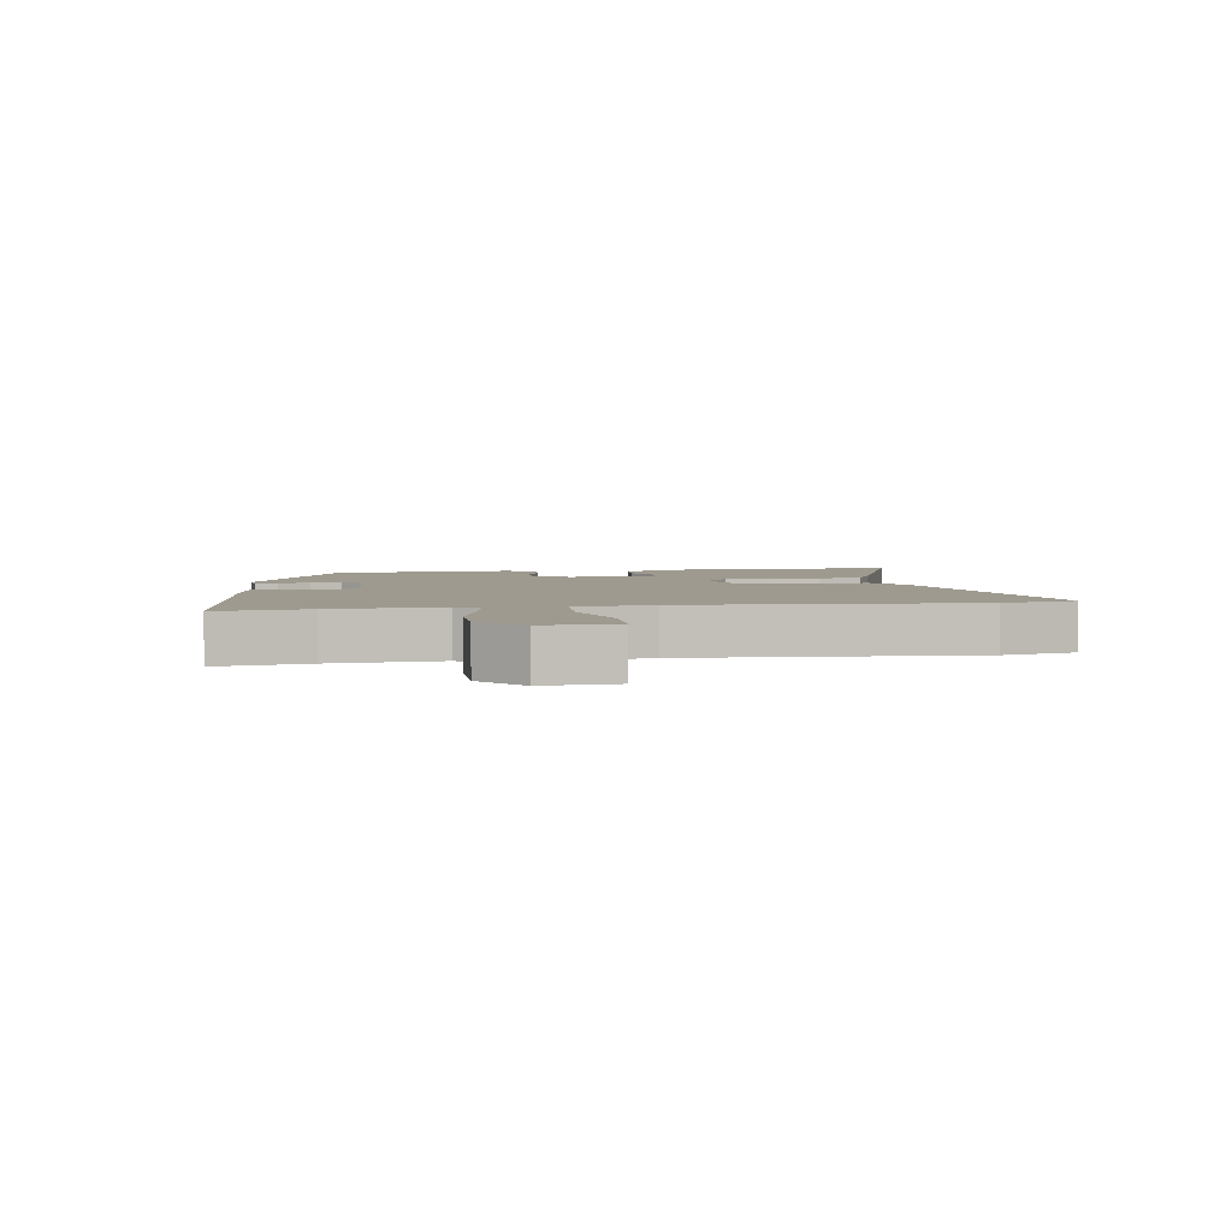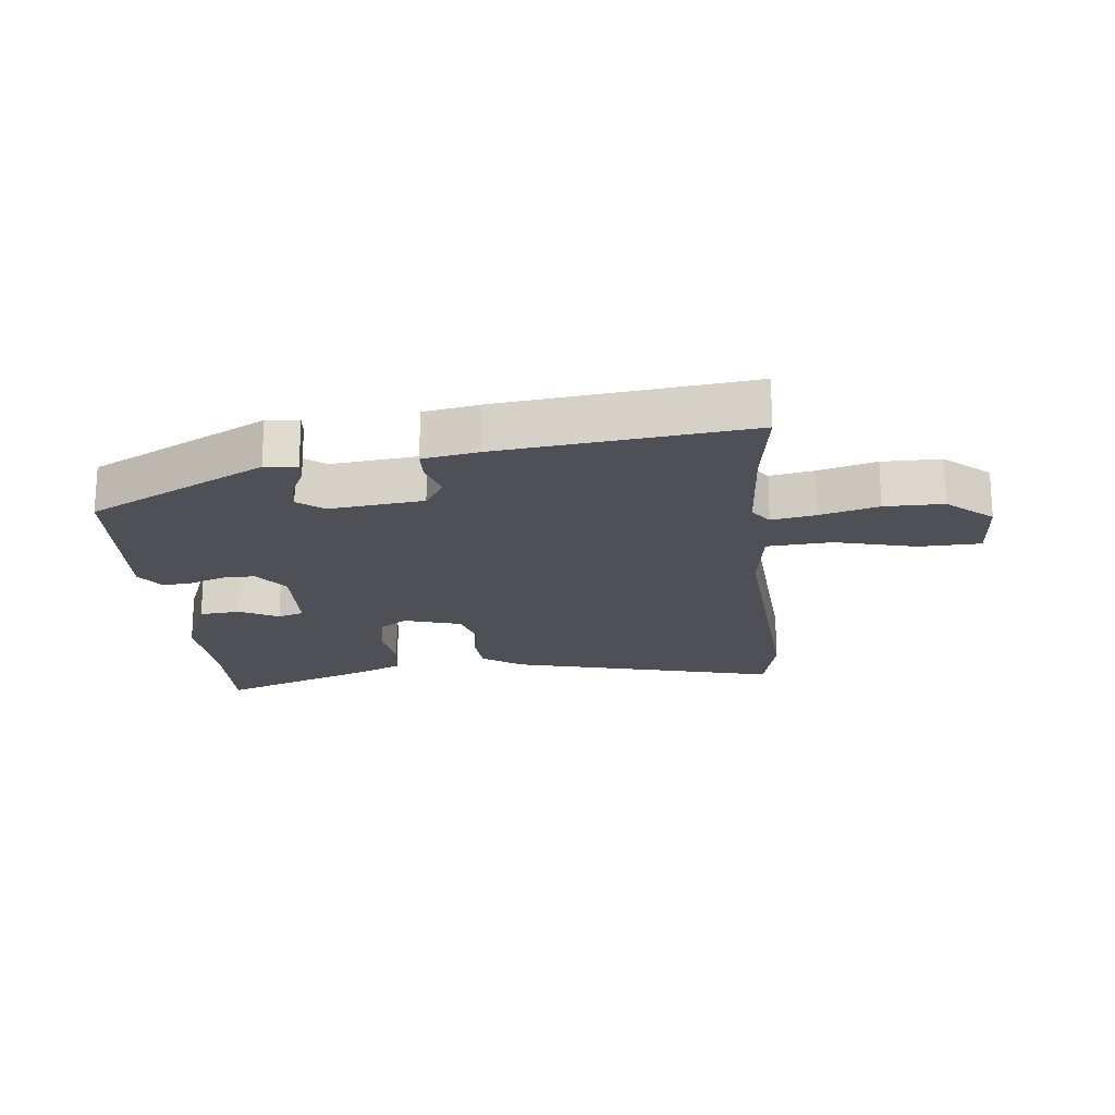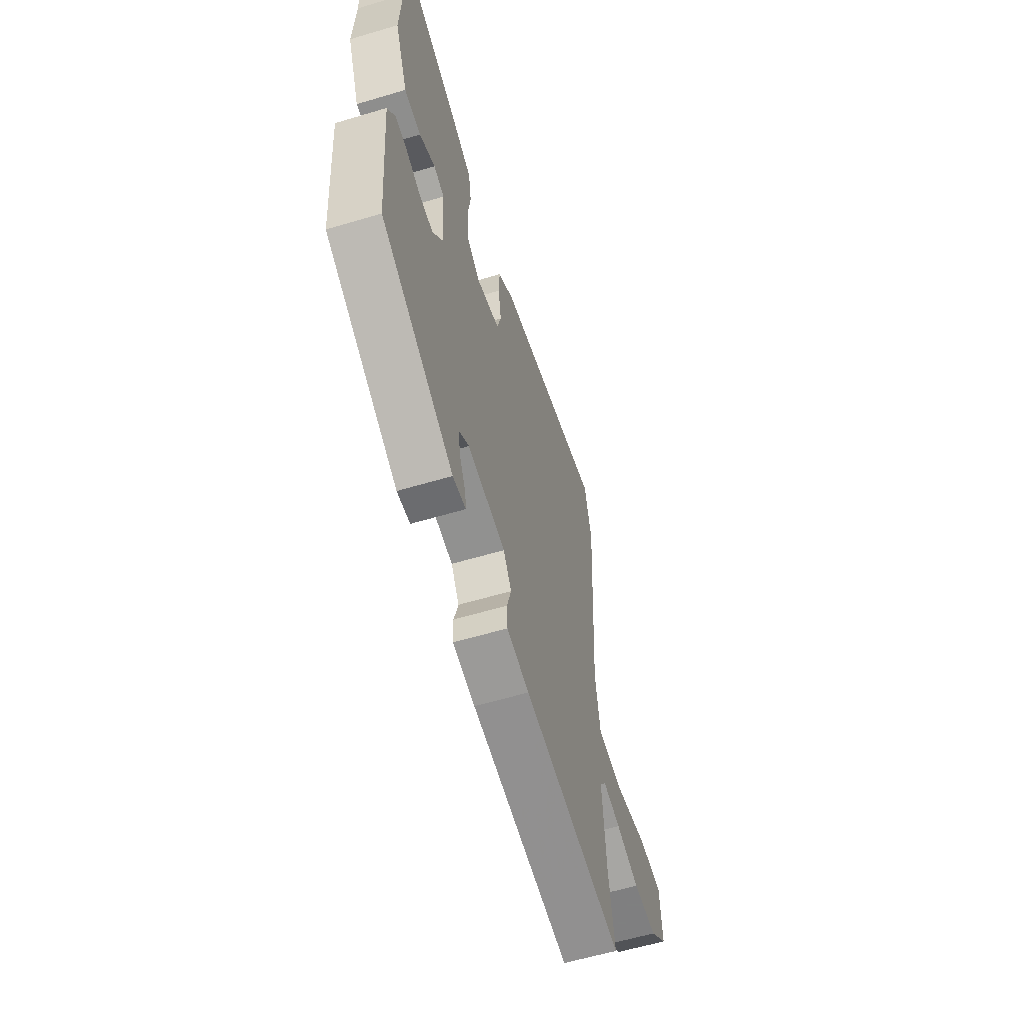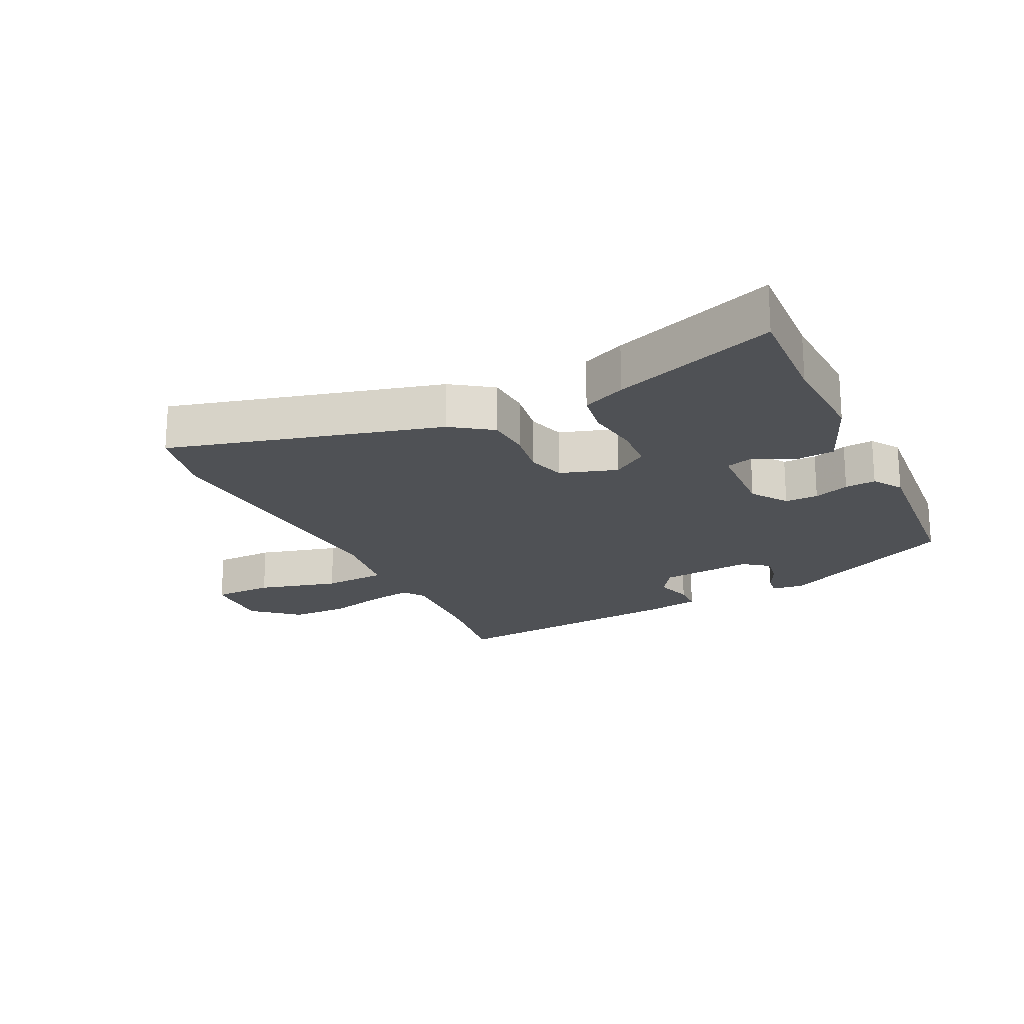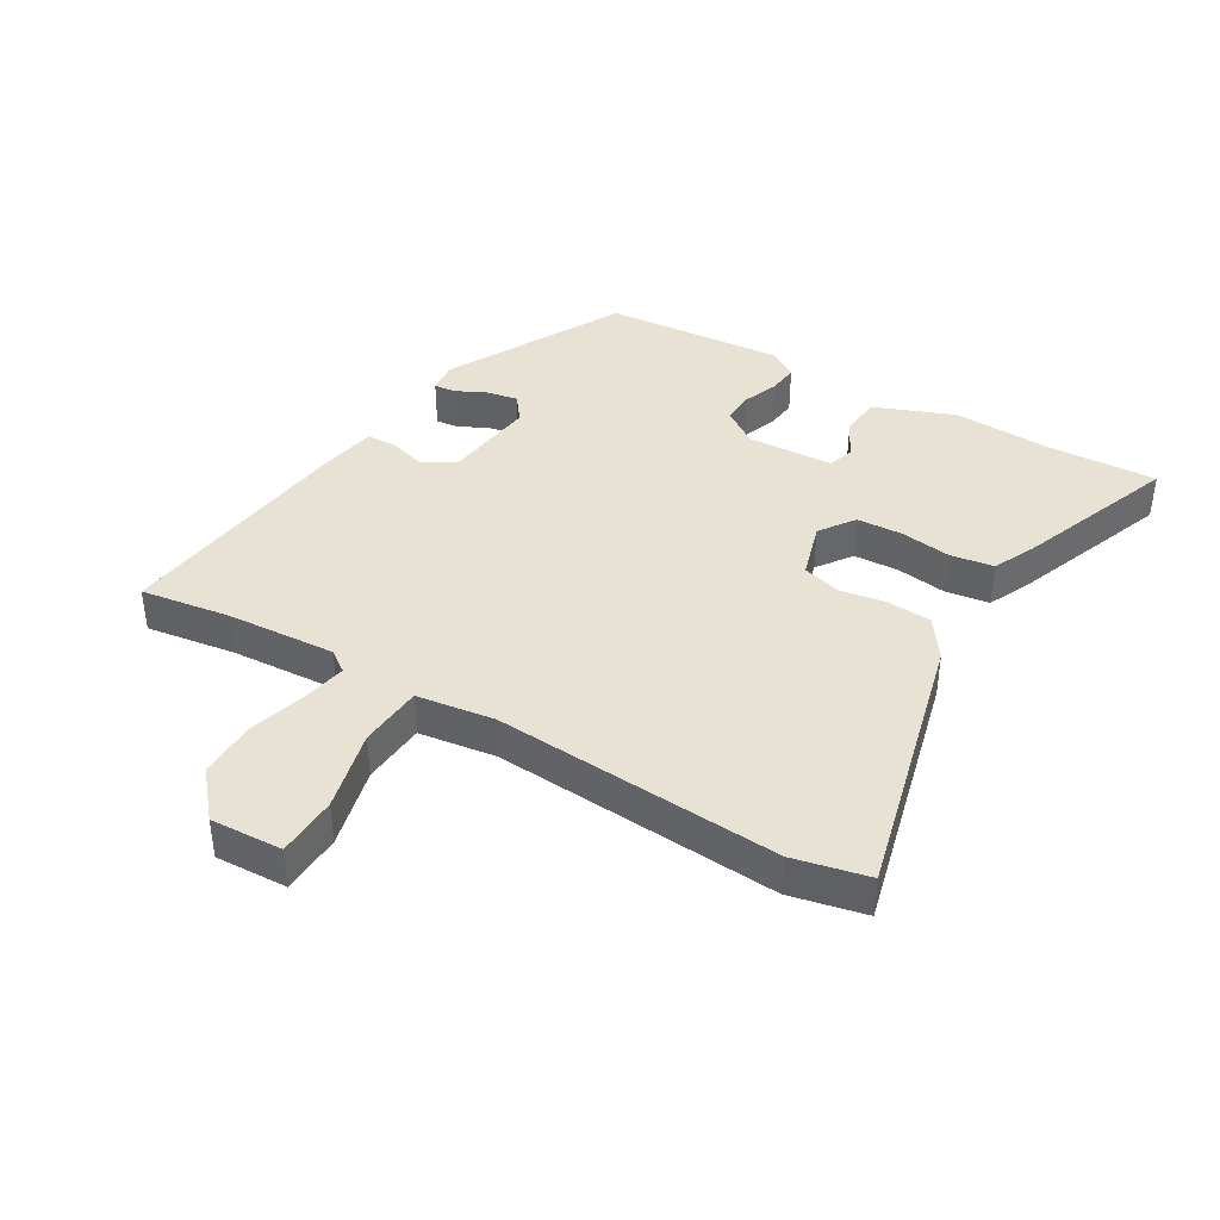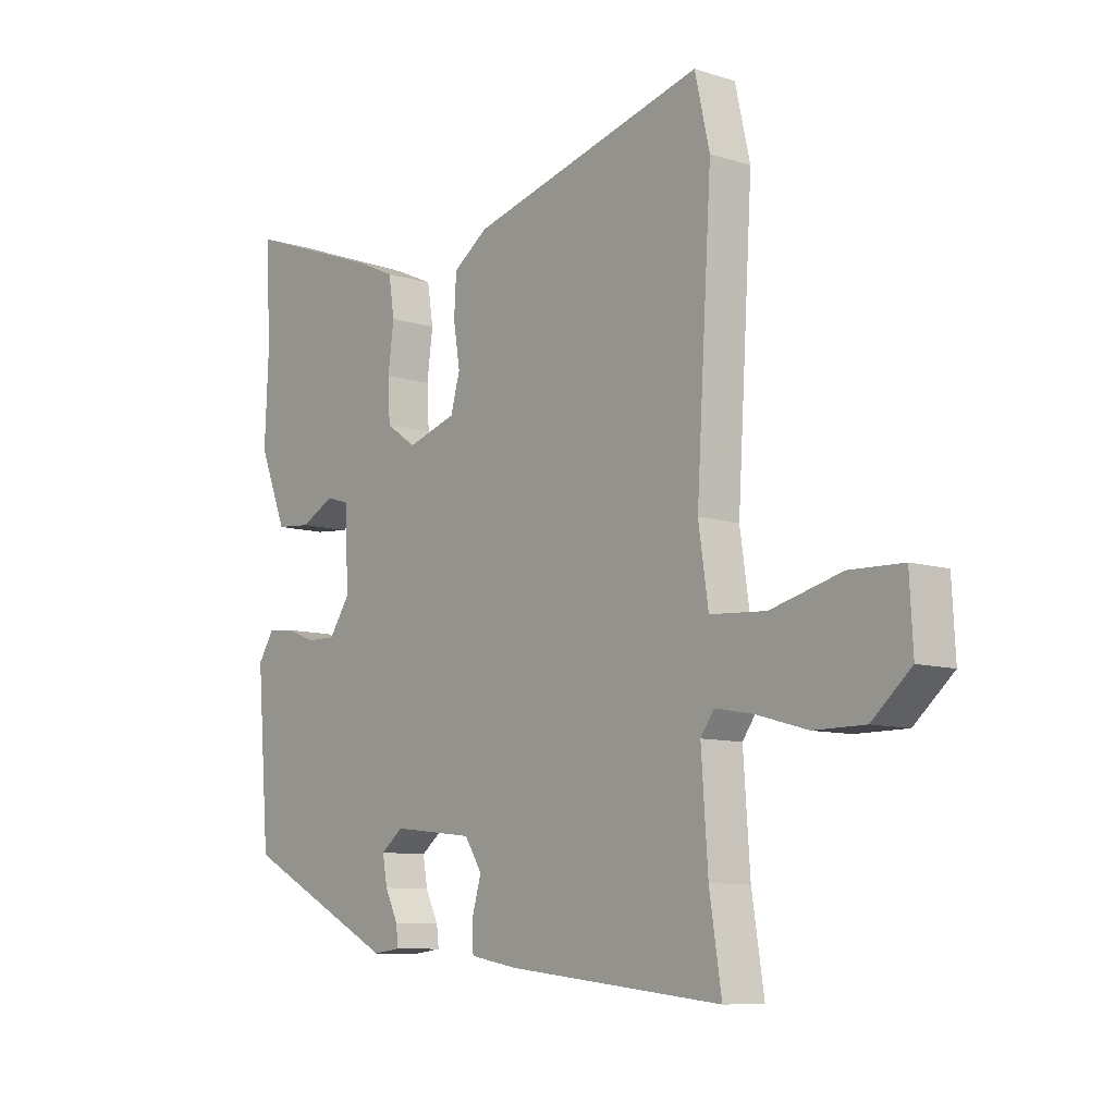
<metadata>
{"format":"obj","ext":"obj","renderer":"f3d","projection":"perspective","resolution":1024,"background":"white","views":[{"elev":3.8,"azim":-99.2,"up":"+Y"},{"elev":-19.4,"azim":-173.8,"up":"+Y"},{"elev":-59.9,"azim":107.0,"up":"+Z"},{"elev":-19.8,"azim":25.7,"up":"+Y"},{"elev":40.0,"azim":-59.1,"up":"+Y"},{"elev":-9.3,"azim":-129.5,"up":"+Z"}]}
</metadata>
<code>
v 0.48 0.07 -0.339
v 0.195 0.07 -0.486
v 0.144 0.07 -0.48
v 0.148 0.07 -0.445
v 0.172 0.07 -0.396
v 0.181 0.07 -0.347
v 0.14 0.07 -0.315
v -0.009 0.07 -0.332
v -0.041 0.07 -0.382
v -0.024 0.07 -0.442
v -0.026 0.07 -0.491
v -0.114 0.07 -0.507
v -0.508 0.07 -0.551
v -0.486 0.07 -0.408
v -0.474 0.07 -0.234
v -0.499 0.07 -0.199
v -0.569 0.07 -0.212
v -0.661 0.07 -0.238
v -0.754 0.07 -0.238
v -0.825 0.07 -0.176
v -0.819 0.07 -0.061
v -0.722 0.07 -0.058
v -0.593 0.07 -0.091
v -0.491 0.07 -0.084
v -0.473 0.07 0.039
v -0.501 0.07 0.495
v -0.474 0.07 0.614
v -0.043 0.07 0.503
v 0.021 0.07 0.458
v 0.025 0.07 0.388
v 0.013 0.07 0.313
v 0.03 0.07 0.252
v 0.121 0.07 0.224
v 0.177 0.07 0.263
v 0.181 0.07 0.336
v 0.17 0.07 0.418
v 0.181 0.07 0.487
v 0.249 0.07 0.518
v 0.506 0.07 0.613
v 0.497 0.07 0.437
v 0.504 0.07 0.279
v 0.453 0.07 0.152
v 0.388 0.07 0.146
v 0.326 0.07 0.178
v 0.284 0.07 0.165
v 0.277 0.07 0.027
v 0.316 0.07 -0.03
v 0.369 0.07 -0.029
v 0.425 0.07 -0.008
v 0.474 0.07 -0.003
v 0.504 0.07 -0.049
v 0.48 0 -0.339
v 0.195 0 -0.486
v 0.144 0 -0.48
v 0.148 0 -0.445
v 0.172 0 -0.396
v 0.181 0 -0.347
v 0.14 0 -0.315
v -0.009 0 -0.332
v -0.041 0 -0.382
v -0.024 0 -0.442
v -0.026 0 -0.491
v -0.114 0 -0.507
v -0.508 0 -0.551
v -0.486 0 -0.408
v -0.474 0 -0.234
v -0.499 0 -0.199
v -0.569 0 -0.212
v -0.661 0 -0.238
v -0.754 0 -0.238
v -0.825 0 -0.176
v -0.819 0 -0.061
v -0.722 0 -0.058
v -0.593 0 -0.091
v -0.491 0 -0.084
v -0.473 0 0.039
v -0.501 0 0.495
v -0.474 0 0.614
v -0.043 0 0.503
v 0.021 0 0.458
v 0.025 0 0.388
v 0.013 0 0.313
v 0.03 0 0.252
v 0.121 0 0.224
v 0.177 0 0.263
v 0.181 0 0.336
v 0.17 0 0.418
v 0.181 0 0.487
v 0.249 0 0.518
v 0.506 0 0.613
v 0.497 0 0.437
v 0.504 0 0.279
v 0.453 0 0.152
v 0.388 0 0.146
v 0.326 0 0.178
v 0.284 0 0.165
v 0.277 0 0.027
v 0.316 0 -0.03
v 0.369 0 -0.029
v 0.425 0 -0.008
v 0.474 0 -0.003
v 0.504 0 -0.049
f 48 49 50 51
f 47 48 51 1
f 46 47 1 2
f 45 46 2
f 41 42 43 44
f 40 41 44 45
f 39 40 45
f 38 39 45
f 35 36 37 38
f 34 35 38 45
f 33 34 45
f 32 33 45
f 28 29 30 31
f 28 31 32
f 25 26 27 28
f 24 25 28 32
f 20 21 22 23
f 20 23 24
f 17 18 19 20
f 16 17 20 24
f 15 16 24 32
f 11 12 13 14
f 9 10 11 14
f 8 9 14 15
f 7 8 15 32
f 2 3 4 5
f 2 5 6
f 45 2 6
f 6 7 32 45
f 102 101 100 99
f 52 102 99 98
f 53 52 98 97
f 53 97 96
f 95 94 93 92
f 96 95 92 91
f 96 91 90
f 96 90 89
f 89 88 87 86
f 96 89 86 85
f 96 85 84
f 96 84 83
f 82 81 80 79
f 83 82 79
f 79 78 77 76
f 83 79 76 75
f 74 73 72 71
f 75 74 71
f 71 70 69 68
f 75 71 68 67
f 83 75 67 66
f 65 64 63 62
f 65 62 61 60
f 66 65 60 59
f 83 66 59 58
f 56 55 54 53
f 57 56 53
f 57 53 96
f 96 83 58 57
f 1 52 53 2
f 2 53 54 3
f 3 54 55 4
f 4 55 56 5
f 5 56 57 6
f 6 57 58 7
f 7 58 59 8
f 8 59 60 9
f 9 60 61 10
f 10 61 62 11
f 11 62 63 12
f 12 63 64 13
f 13 64 65 14
f 14 65 66 15
f 15 66 67 16
f 16 67 68 17
f 17 68 69 18
f 18 69 70 19
f 19 70 71 20
f 20 71 72 21
f 21 72 73 22
f 22 73 74 23
f 23 74 75 24
f 24 75 76 25
f 25 76 77 26
f 26 77 78 27
f 27 78 79 28
f 28 79 80 29
f 29 80 81 30
f 30 81 82 31
f 31 82 83 32
f 32 83 84 33
f 33 84 85 34
f 34 85 86 35
f 35 86 87 36
f 36 87 88 37
f 37 88 89 38
f 38 89 90 39
f 39 90 91 40
f 40 91 92 41
f 41 92 93 42
f 42 93 94 43
f 43 94 95 44
f 44 95 96 45
f 45 96 97 46
f 46 97 98 47
f 47 98 99 48
f 48 99 100 49
f 49 100 101 50
f 50 101 102 51
f 51 102 52 1

</code>
